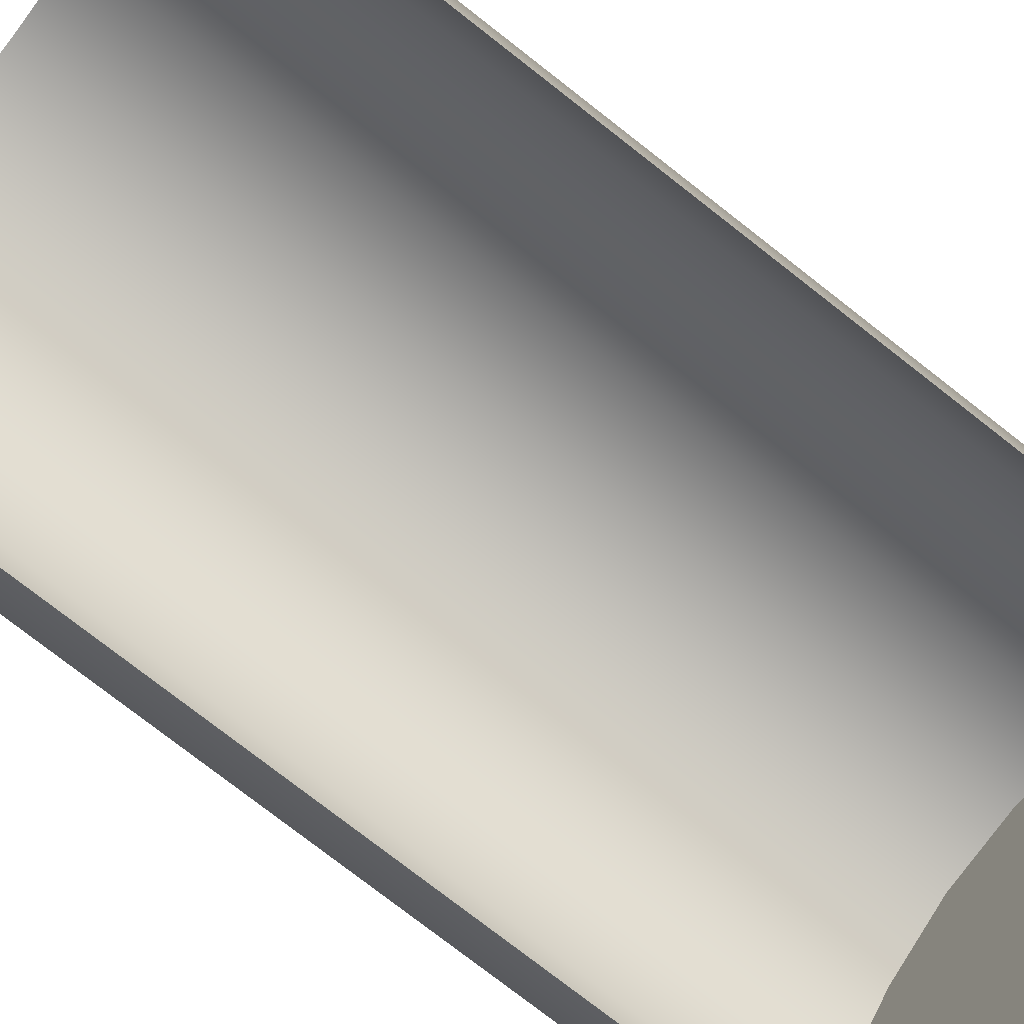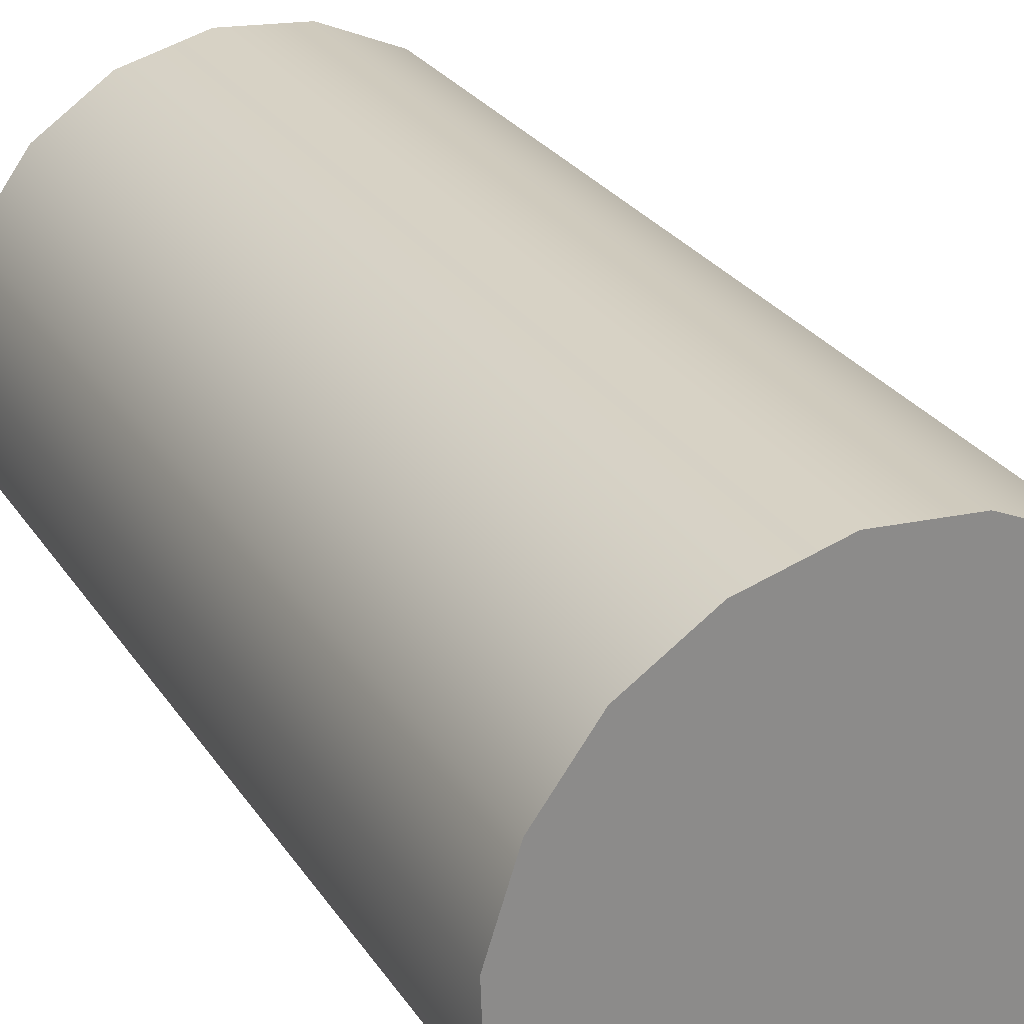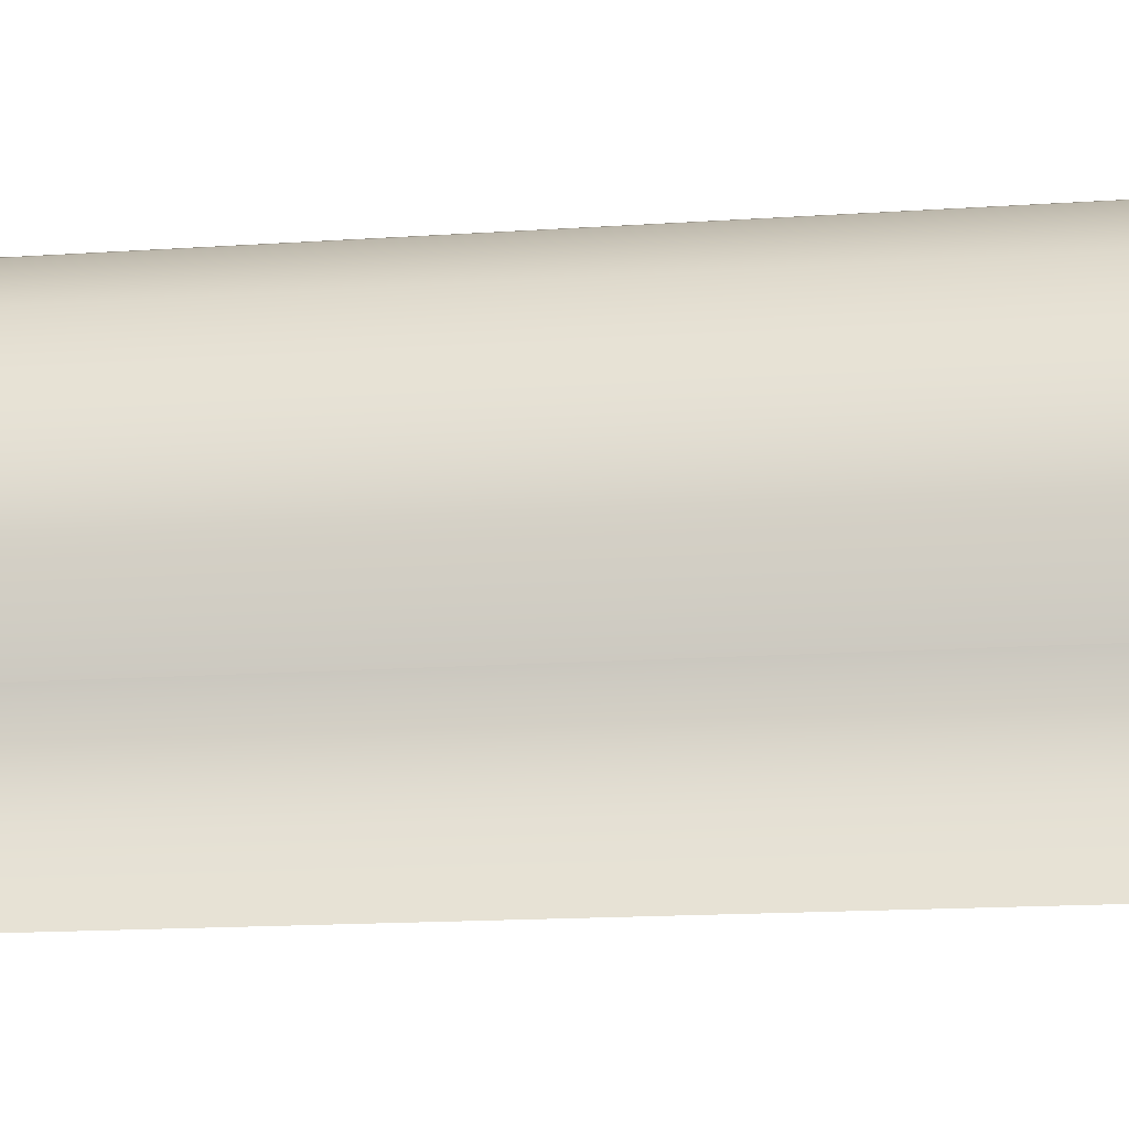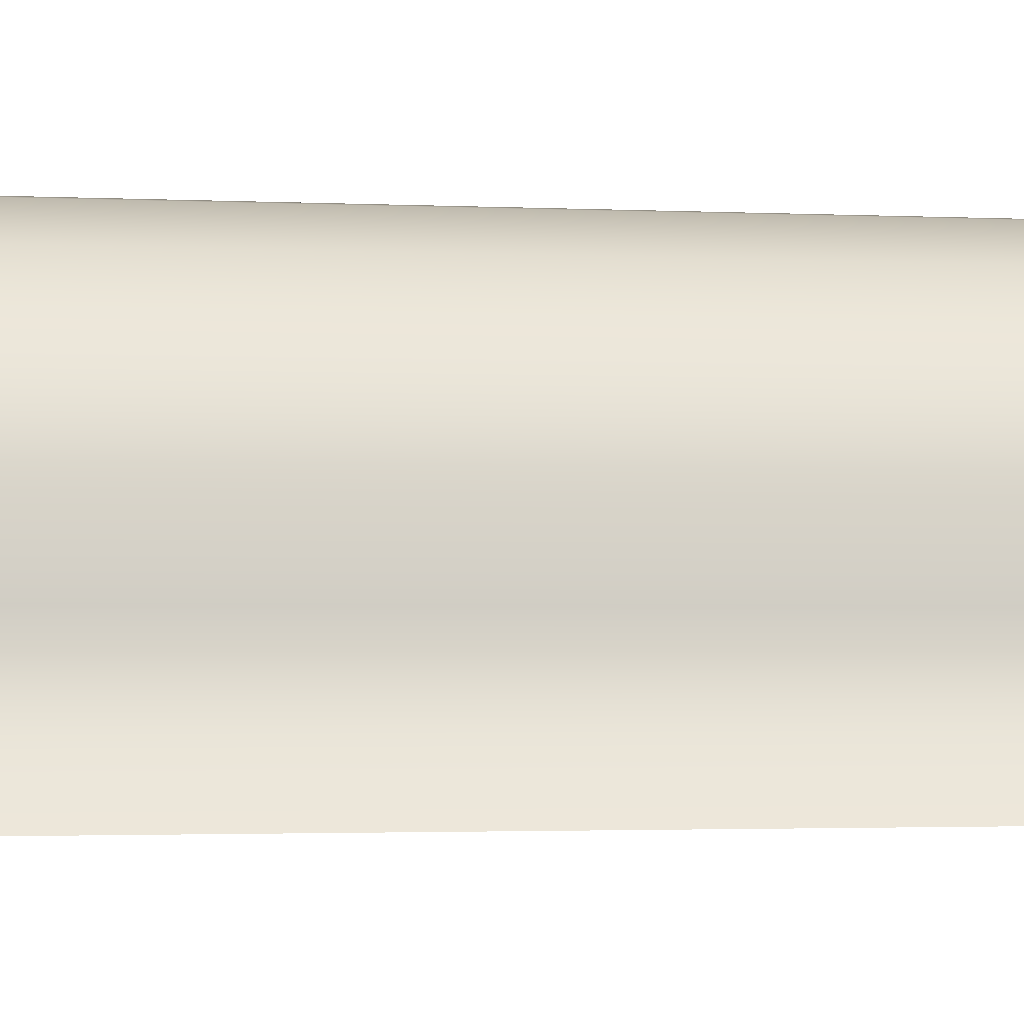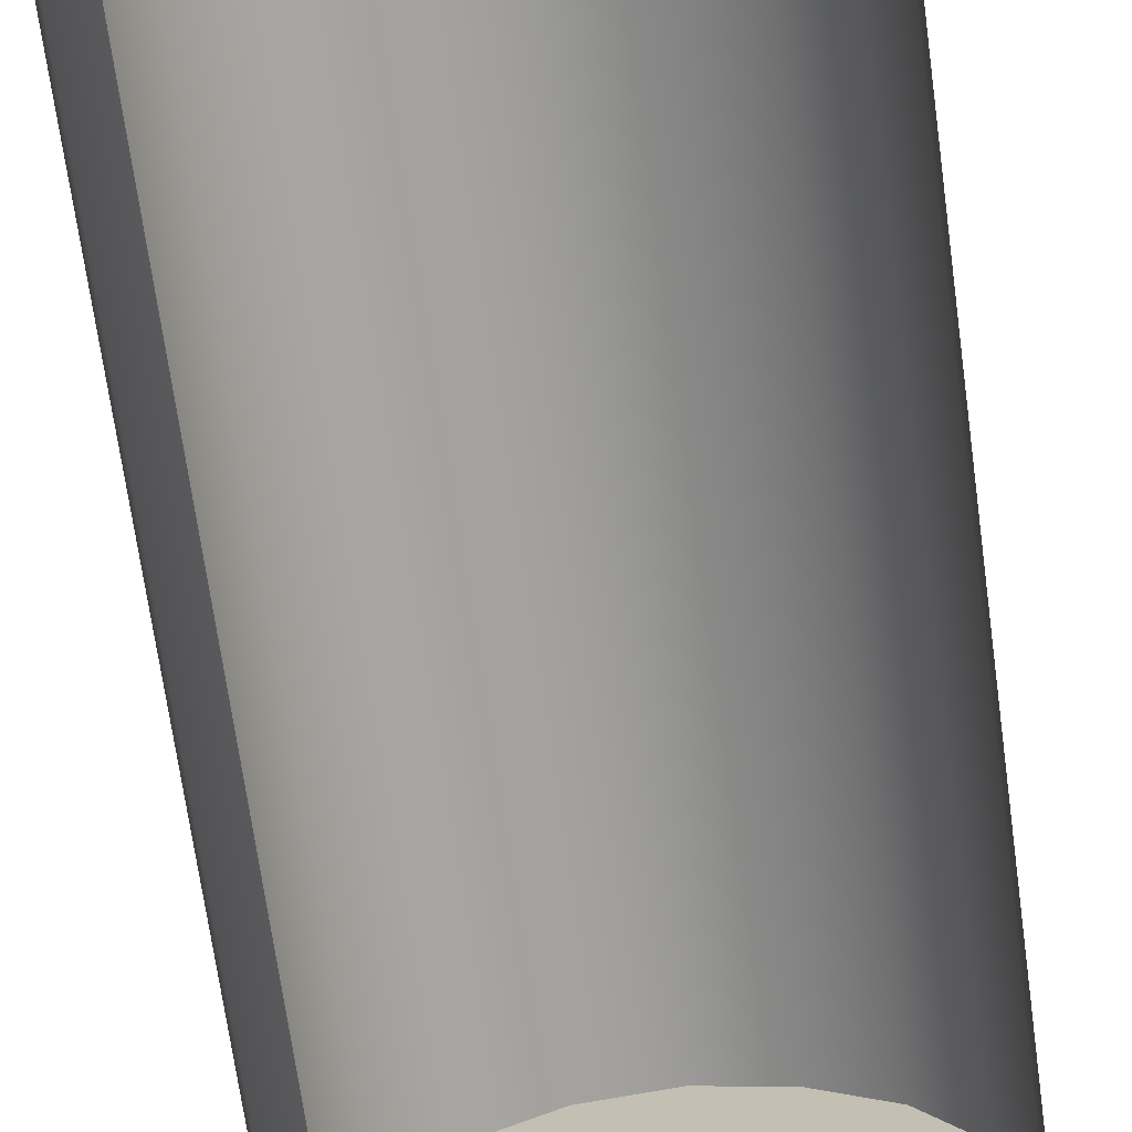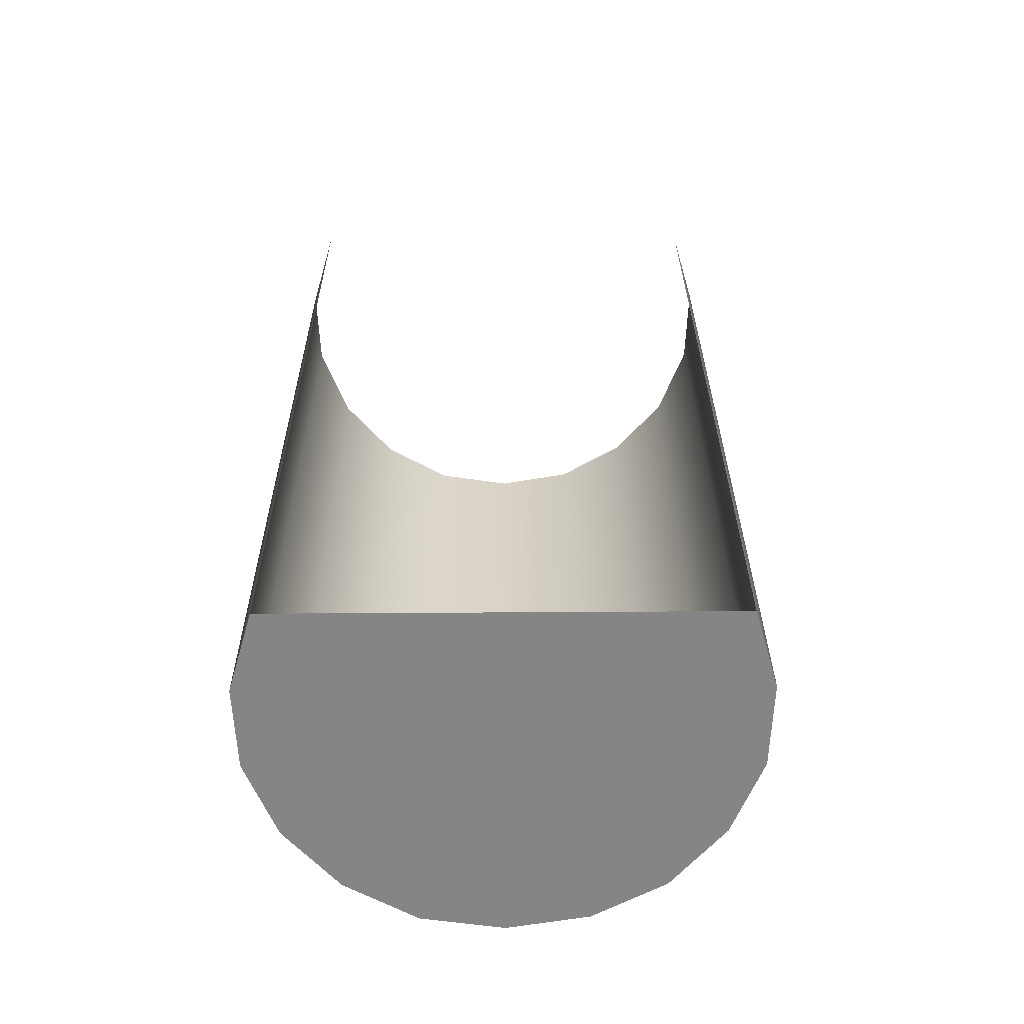
<metadata>
{"format":"obj","ext":"obj","renderer":"f3d","projection":"perspective","resolution":1024,"background":"white","views":[{"elev":-79.0,"azim":52.1,"up":"+Y"},{"elev":27.8,"azim":153.9,"up":"+Y"},{"elev":-8.6,"azim":97.9,"up":"+Y"},{"elev":-8.5,"azim":80.4,"up":"+Y"},{"elev":-71.8,"azim":7.9,"up":"+Y"},{"elev":-62.7,"azim":14.9,"up":"+Z"}]}
</metadata>
<code>
o Group9/mesh100/mesh100-geometry/material_1/component_22#mesh100-geometry
v 0.2045 -0.4295 0.8636
v 0.2074 -0.4293 0.8636
v 0.2045 -0.429 0.8309
v 0.2074 -0.4293 0.8636
v 0.2102 -0.43 0.8636
v 0.2074 -0.4287 0.8309
v 0.2018 -0.4307 0.8635
v 0.2045 -0.4295 0.8636
v 0.2018 -0.4301 0.8309
v 0.2074 -0.4287 0.8309
v 0.2045 -0.429 0.8309
v 0.2074 -0.4293 0.8636
v 0.2045 -0.429 0.8309
v 0.2018 -0.4301 0.8309
v 0.2045 -0.4295 0.8636
v 0.2102 -0.4294 0.8309
v 0.2074 -0.4287 0.8309
v 0.2102 -0.43 0.8636
v 0.2102 -0.43 0.8636
v 0.2126 -0.4316 0.8635
v 0.2102 -0.4294 0.8309
v 0.1997 -0.4328 0.8635
v 0.2018 -0.4307 0.8635
v 0.1997 -0.4322 0.8309
v 0.2018 -0.4301 0.8309
v 0.1997 -0.4322 0.8309
v 0.2018 -0.4307 0.8635
v 0.2074 -0.4287 0.8309
v 0.2152 -0.4391 0.8307
v 0.2045 -0.429 0.8309
v 0.2045 -0.429 0.8309
v 0.2152 -0.4391 0.8307
v 0.2018 -0.4301 0.8309
v 0.2102 -0.4294 0.8309
v 0.2152 -0.4391 0.8307
v 0.2074 -0.4287 0.8309
v 0.2126 -0.431 0.8309
v 0.2102 -0.4294 0.8309
v 0.2126 -0.4316 0.8635
v 0.2144 -0.434 0.8635
v 0.2144 -0.4334 0.8308
v 0.2126 -0.4316 0.8635
v 0.1997 -0.4328 0.8635
v 0.1997 -0.4322 0.8309
v 0.1983 -0.4354 0.8635
v 0.2018 -0.4301 0.8309
v 0.2001 -0.443 0.8307
v 0.1997 -0.4322 0.8309
v 0.2152 -0.4391 0.8307
v 0.2001 -0.443 0.8307
v 0.2018 -0.4301 0.8309
v 0.2126 -0.431 0.8309
v 0.2152 -0.4391 0.8307
v 0.2102 -0.4294 0.8309
v 0.2126 -0.431 0.8309
v 0.2126 -0.4316 0.8635
v 0.2144 -0.4334 0.8308
v 0.2144 -0.4334 0.8308
v 0.2144 -0.434 0.8635
v 0.2153 -0.4362 0.8308
v 0.1983 -0.4354 0.8635
v 0.1983 -0.4348 0.8308
v 0.198 -0.4383 0.8634
v 0.1983 -0.4348 0.8308
v 0.1983 -0.4354 0.8635
v 0.1997 -0.4322 0.8309
v 0.2001 -0.443 0.8307
v 0.1985 -0.4405 0.8307
v 0.1997 -0.4322 0.8309
v 0.2144 -0.4334 0.8308
v 0.2152 -0.4391 0.8307
v 0.2126 -0.431 0.8309
v 0.2153 -0.4368 0.8635
v 0.2153 -0.4362 0.8308
v 0.2144 -0.434 0.8635
v 0.2153 -0.4362 0.8308
v 0.2152 -0.4391 0.8307
v 0.2144 -0.4334 0.8308
v 0.198 -0.4377 0.8307
v 0.198 -0.4383 0.8634
v 0.1983 -0.4348 0.8308
v 0.1997 -0.4322 0.8309
v 0.1985 -0.4405 0.8307
v 0.1983 -0.4348 0.8308
v 0.2001 -0.443 0.8307
v 0.2001 -0.4436 0.8633
v 0.1985 -0.4405 0.8307
v 0.2153 -0.4362 0.8308
v 0.2153 -0.4368 0.8635
v 0.2152 -0.4391 0.8307
v 0.198 -0.4383 0.8634
v 0.198 -0.4377 0.8307
v 0.1985 -0.4411 0.8633
v 0.198 -0.4377 0.8307
v 0.1983 -0.4348 0.8308
v 0.1985 -0.4405 0.8307
v 0.1985 -0.4411 0.8633
v 0.1985 -0.4405 0.8307
v 0.2001 -0.4436 0.8633
v 0.2152 -0.4397 0.8634
v 0.2152 -0.4391 0.8307
v 0.2153 -0.4368 0.8635
v 0.1985 -0.4405 0.8307
v 0.1985 -0.4411 0.8633
v 0.198 -0.4377 0.8307
v 0.2045 -0.429 0.8309
v 0.2074 -0.4293 0.8636
v 0.2045 -0.4295 0.8636
v 0.2074 -0.4287 0.8309
v 0.2102 -0.43 0.8636
v 0.2074 -0.4293 0.8636
v 0.2018 -0.4301 0.8309
v 0.2045 -0.4295 0.8636
v 0.2018 -0.4307 0.8635
v 0.2074 -0.4293 0.8636
v 0.2045 -0.429 0.8309
v 0.2074 -0.4287 0.8309
v 0.2045 -0.4295 0.8636
v 0.2018 -0.4301 0.8309
v 0.2045 -0.429 0.8309
v 0.2102 -0.43 0.8636
v 0.2074 -0.4287 0.8309
v 0.2102 -0.4294 0.8309
v 0.2102 -0.4294 0.8309
v 0.2126 -0.4316 0.8635
v 0.2102 -0.43 0.8636
v 0.1997 -0.4322 0.8309
v 0.2018 -0.4307 0.8635
v 0.1997 -0.4328 0.8635
v 0.2018 -0.4307 0.8635
v 0.1997 -0.4322 0.8309
v 0.2018 -0.4301 0.8309
v 0.2045 -0.429 0.8309
v 0.2152 -0.4391 0.8307
v 0.2074 -0.4287 0.8309
v 0.2018 -0.4301 0.8309
v 0.2152 -0.4391 0.8307
v 0.2045 -0.429 0.8309
v 0.2074 -0.4287 0.8309
v 0.2152 -0.4391 0.8307
v 0.2102 -0.4294 0.8309
v 0.2126 -0.4316 0.8635
v 0.2102 -0.4294 0.8309
v 0.2126 -0.431 0.8309
v 0.2126 -0.4316 0.8635
v 0.2144 -0.4334 0.8308
v 0.2144 -0.434 0.8635
v 0.1983 -0.4354 0.8635
v 0.1997 -0.4322 0.8309
v 0.1997 -0.4328 0.8635
v 0.1997 -0.4322 0.8309
v 0.2001 -0.443 0.8307
v 0.2018 -0.4301 0.8309
v 0.2018 -0.4301 0.8309
v 0.2001 -0.443 0.8307
v 0.2152 -0.4391 0.8307
v 0.2102 -0.4294 0.8309
v 0.2152 -0.4391 0.8307
v 0.2126 -0.431 0.8309
v 0.2144 -0.4334 0.8308
v 0.2126 -0.4316 0.8635
v 0.2126 -0.431 0.8309
v 0.2153 -0.4362 0.8308
v 0.2144 -0.434 0.8635
v 0.2144 -0.4334 0.8308
v 0.198 -0.4383 0.8634
v 0.1983 -0.4348 0.8308
v 0.1983 -0.4354 0.8635
v 0.1997 -0.4322 0.8309
v 0.1983 -0.4354 0.8635
v 0.1983 -0.4348 0.8308
v 0.1997 -0.4322 0.8309
v 0.1985 -0.4405 0.8307
v 0.2001 -0.443 0.8307
v 0.2126 -0.431 0.8309
v 0.2152 -0.4391 0.8307
v 0.2144 -0.4334 0.8308
v 0.2144 -0.434 0.8635
v 0.2153 -0.4362 0.8308
v 0.2153 -0.4368 0.8635
v 0.2144 -0.4334 0.8308
v 0.2152 -0.4391 0.8307
v 0.2153 -0.4362 0.8308
v 0.1983 -0.4348 0.8308
v 0.198 -0.4383 0.8634
v 0.198 -0.4377 0.8307
v 0.1983 -0.4348 0.8308
v 0.1985 -0.4405 0.8307
v 0.1997 -0.4322 0.8309
v 0.1985 -0.4405 0.8307
v 0.2001 -0.4436 0.8633
v 0.2001 -0.443 0.8307
v 0.2152 -0.4391 0.8307
v 0.2153 -0.4368 0.8635
v 0.2153 -0.4362 0.8308
v 0.1985 -0.4411 0.8633
v 0.198 -0.4377 0.8307
v 0.198 -0.4383 0.8634
v 0.1985 -0.4405 0.8307
v 0.1983 -0.4348 0.8308
v 0.198 -0.4377 0.8307
v 0.2001 -0.4436 0.8633
v 0.1985 -0.4405 0.8307
v 0.1985 -0.4411 0.8633
v 0.2153 -0.4368 0.8635
v 0.2152 -0.4391 0.8307
v 0.2152 -0.4397 0.8634
v 0.198 -0.4377 0.8307
v 0.1985 -0.4411 0.8633
v 0.1985 -0.4405 0.8307
f 1 2 3
f 4 5 6
f 7 8 9
f 10 11 12
f 13 14 15
f 16 17 18
f 19 20 21
f 22 23 24
f 25 26 27
f 28 29 30
f 31 32 33
f 34 35 36
f 37 38 39
f 40 41 42
f 43 44 45
f 46 47 48
f 49 50 51
f 52 53 54
f 55 56 57
f 58 59 60
f 61 62 63
f 64 65 66
f 67 68 69
f 70 71 72
f 73 74 75
f 76 77 78
f 79 80 81
f 82 83 84
f 85 86 87
f 88 89 90
f 91 92 93
f 94 95 96
f 97 98 99
f 100 101 102
f 103 104 105
f 106 107 108
f 109 110 111
f 112 113 114
f 115 116 117
f 118 119 120
f 121 122 123
f 124 125 126
f 127 128 129
f 130 131 132
f 133 134 135
f 136 137 138
f 139 140 141
f 142 143 144
f 145 146 147
f 148 149 150
f 151 152 153
f 154 155 156
f 157 158 159
f 160 161 162
f 163 164 165
f 166 167 168
f 169 170 171
f 172 173 174
f 175 176 177
f 178 179 180
f 181 182 183
f 184 185 186
f 187 188 189
f 190 191 192
f 193 194 195
f 196 197 198
f 199 200 201
f 202 203 204
f 205 206 207
f 208 209 210

</code>
